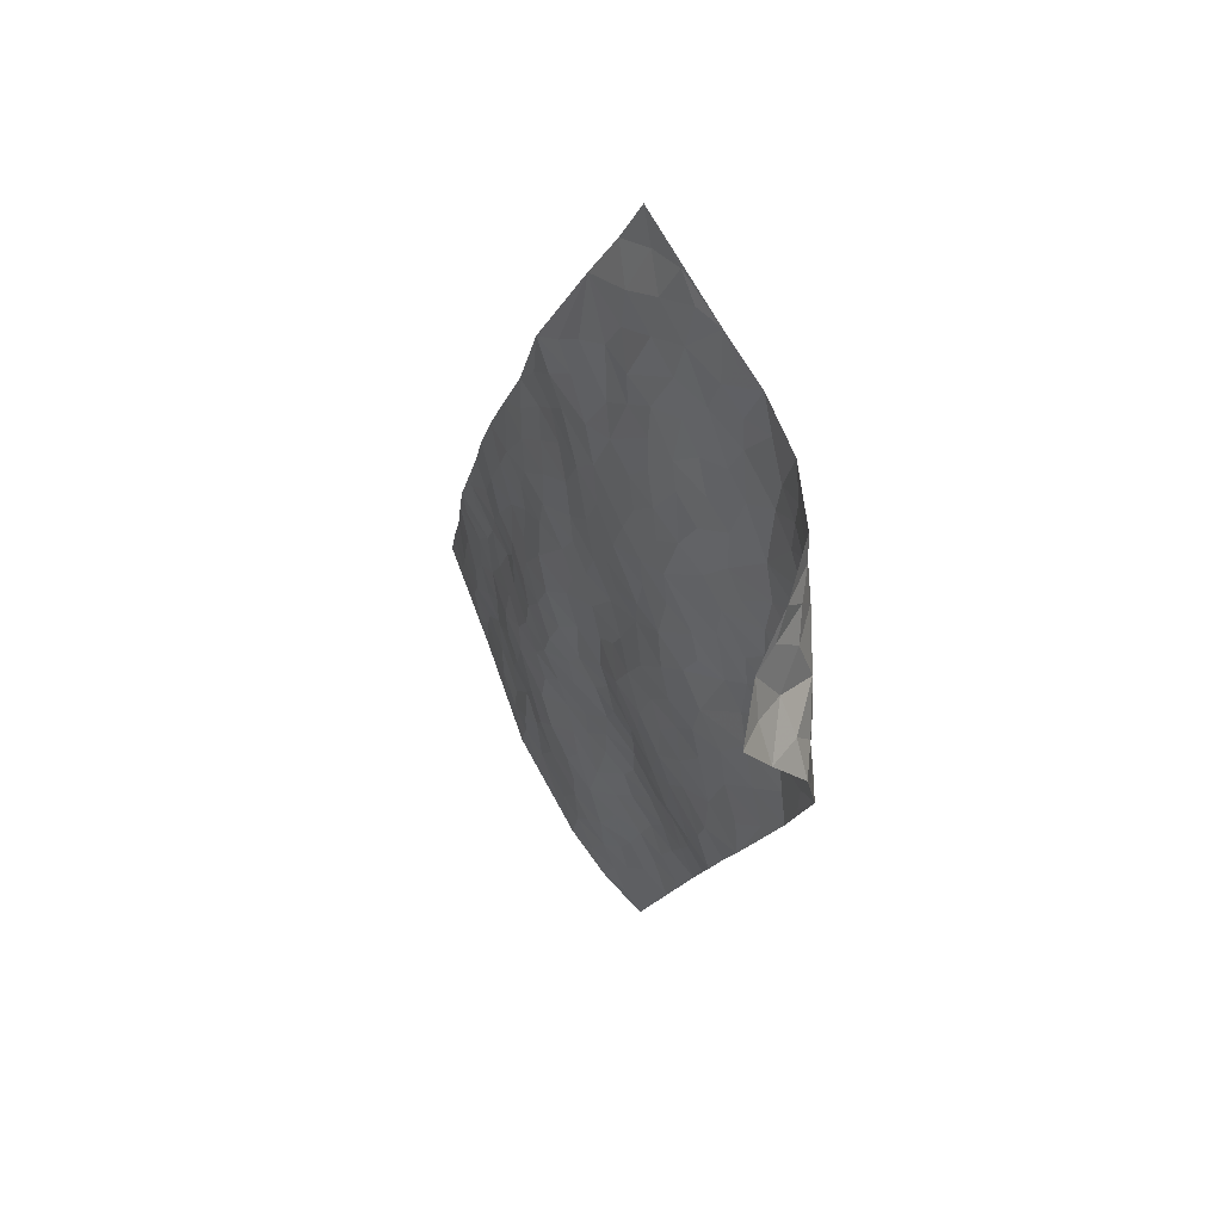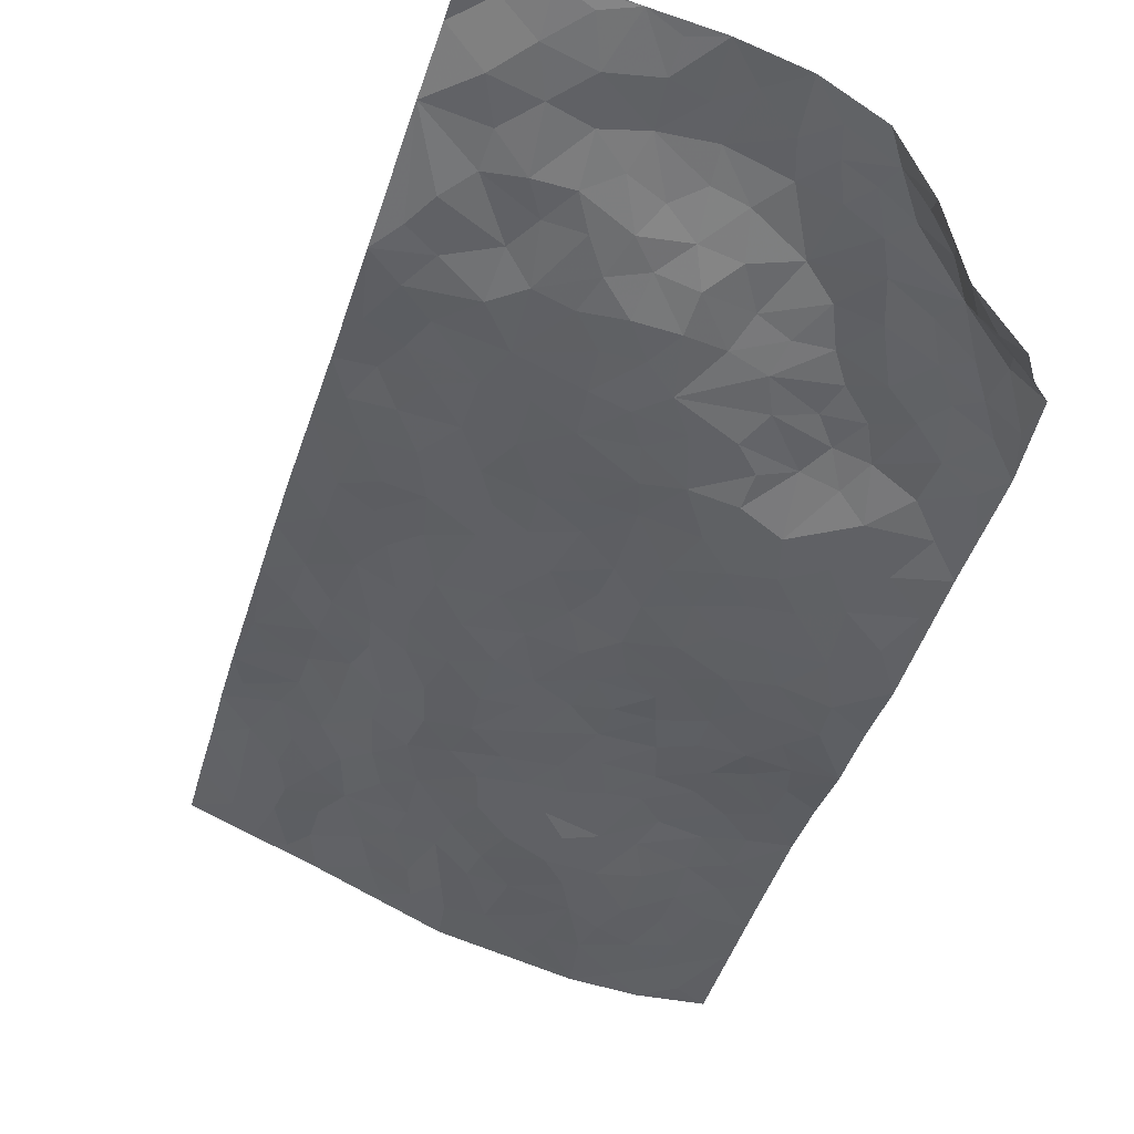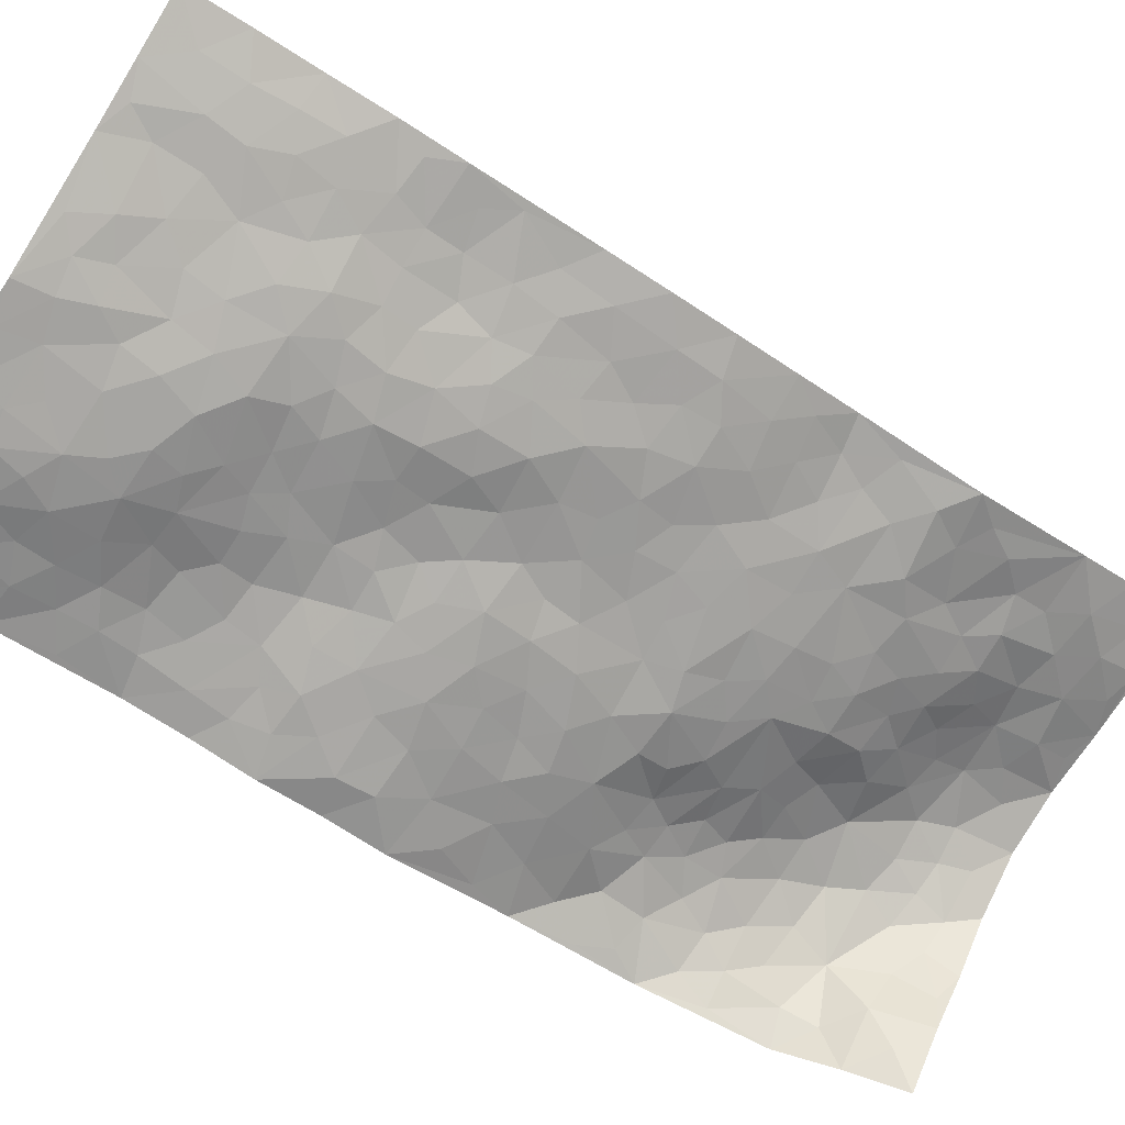
<metadata>
{"format":"obj","ext":"obj","renderer":"f3d","projection":"perspective","resolution":1024,"background":"white","views":[{"elev":68.3,"azim":-134.4,"up":"+Y"},{"elev":-36.2,"azim":177.2,"up":"+Z"},{"elev":-63.2,"azim":67.8,"up":"+Z"}]}
</metadata>
<code>
v 0.7009 1.037 -0.1545
v 1.442 1.247 0.352
v 0.9638 -0.8559 -0.09558
v 1.891 -0.6658 0.1781
v 0.9138 0.9433 0.1868
v 0.9712 1.142 0.2386
v 0.8729 0.9985 0.169
v 0.746 0.1014 -0.05827
v 0.8122 1.095 0.05816
v 0.8503 1.06 0.149
v 0.6302 0.822 -0.0551
v 0.7719 1.059 -0.05488
v 0.841 0.8415 0.1443
v 0.6707 0.9268 -0.1083
v 0.8184 0.9709 0.1321
v 0.6339 0.5789 -0.005939
v 0.7878 1.058 0.009171
v 0.8281 0.4191 0.0272
v 0.8547 0.9122 0.1562
v 0.7431 0.9517 -0.01716
v 0.7284 0.9955 -0.08709
v 0.6848 0.8872 -0.03109
v 0.7144 0.7792 0.04888
v 0.6777 0.8222 0.001664
v 0.7747 0.9867 0.05735
v 0.8116 1.034 0.09806
v 0.7436 0.8826 0.06846
v 0.7747 0.8109 0.1001
v 0.9851 1.026 0.2301
v 0.8714 1.122 0.1661
v 1.508 1.019 0.2844
v 0.8181 0.6593 0.09706
v 0.9555 -0.1198 -0.03765
v 1.204 1.193 0.301
v 1.025 0.5404 0.07794
v 1.261 1.011 0.2493
v 1.332 1.046 0.2636
v 1.016 0.7503 0.1497
v 1.168 0.8092 0.1693
v 1.574 0.7917 0.2138
v 1.151 1.158 0.2838
v 1.11 0.8549 0.1846
v 1.364 0.6425 0.1546
v 0.8785 0.6439 0.1103
v 0.839 0.5851 0.08805
v 0.7717 0.6081 0.07263
v 1.238 0.6738 0.1348
v 1.186 0.579 0.1019
v 1.233 0.04035 0.04211
v 0.8685 0.4662 0.05437
v 1.273 0.4372 0.09823
v 1.25 0.6022 0.1188
v 0.72 0.4018 0.01509
v 1.262 0.8593 0.1914
v 0.8266 0.5175 0.06642
v 1.107 1.061 0.2601
v 1.067 0.2132 0.01957
v 1.083 0.119 0.004747
v 1.241 -0.09449 0.0344
v 1.243 0.3111 0.08151
v 1.231 0.3811 0.08448
v 1.365 0.1462 0.07441
v 0.9094 0.7753 0.1513
v 1.097 0.9351 0.2211
v 1.27 1.182 0.3027
v 0.7302 0.6667 0.05946
v 0.667 0.4591 -0.003801
v 0.9806 0.9545 0.2163
v 0.7567 0.7303 0.081
v 0.6431 0.7046 -0.019
v 0.6818 0.3359 -0.01053
v 0.6925 0.7164 0.02895
v 0.6691 0.6429 0.01862
v 0.6772 0.5266 0.007727
v 0.7296 0.5558 0.04302
v 1.167 1.097 0.2649
v 1.325 1.213 0.3241
v 1.038 0.9097 0.2063
v 1.69 0.3123 0.1785
v 1.18 1.009 0.2507
v 0.8985 0.7014 0.1284
v 1.053 0.6923 0.1273
v 1.288 0.2168 0.07293
v 1.191 0.2527 0.05618
v 1.145 0.1884 0.032
v 0.8345 0.2481 -0.01081
v 1.238 0.7959 0.1689
v 1.042 1.09 0.2591
v 1.215 0.95 0.2252
v 0.9109 0.5907 0.09862
v 0.8361 0.7588 0.1272
v 1.274 0.7356 0.1564
v 1.162 0.3734 0.06946
v 1.095 0.451 0.06091
v 1.197 0.8634 0.1884
v 0.8529 0.1365 -0.03087
v 1.126 0.6145 0.102
v 0.9304 0.4892 0.07092
v 1.164 0.4441 0.07436
v 1.064 0.3593 0.04046
v 1.085 1.166 0.2789
v 1.156 0.9078 0.2103
v 1.085 0.9958 0.243
v 0.7549 0.4702 0.03839
v 1.12 0.7208 0.13
v 0.9532 0.8348 0.1774
v 1.022 0.2979 0.02054
v 0.9451 0.3001 0.009526
v 1.196 0.7352 0.1422
v 1.464 0.1517 0.09076
v 0.9488 0.1512 -0.01501
v 0.9865 0.2305 0.008985
v 1.021 0.1589 0.0002886
v 0.9805 0.5904 0.09452
v 0.8698 0.3305 0.008434
v 1.04 0.8303 0.1721
v 0.9637 0.7126 0.134
v 0.991 0.6564 0.113
v 1.167 0.5133 0.08915
v 1.013 0.4279 0.0466
v 1.1 0.5466 0.08549
v 0.9458 0.379 0.02653
v 1.114 0.2786 0.03668
v 1.098 0.7882 0.1528
v 0.9103 0.233 -0.005672
v 0.7779 0.3257 0.0008715
v 0.8865 0.5341 0.0822
v 0.9289 1.08 0.2064
v 0.9251 1.018 0.2001
v 1.17 0.1023 0.02412
v 1.02 -0.0518 -0.01818
v 1.253 0.1303 0.05963
v 1.211 0.1859 0.05549
v 1.158 0.02285 0.01921
v 1.397 -0.568 -0.007057
v 1.207 -0.02191 0.03578
v 1.102 -0.09275 0.008274
v 1.321 0.0655 0.06003
v 1.718 0.1912 0.1709
v 1.262 0.5202 0.105
v 1.67 -0.1327 0.1378
v 1.798 -0.1739 0.1621
v 1.432 0.4762 0.145
v 1.551 0.3427 0.1425
v 0.9944 0.4862 0.06395
v 1.168 0.6685 0.1232
v 0.7757 0.1841 -0.03641
v 0.7241 0.2571 -0.02347
v 0.7752 -0.01845 -0.05883
v 1.563 0.2709 0.1406
v 1.404 0.2668 0.1026
v 1.025 -0.2712 -0.01411
v 1.096 -0.1721 0.007041
v 1.384 -0.3646 0.003772
v 1.388 -0.2959 0.01978
v 0.9737 -0.3173 -0.02692
v 1.078 -0.3637 -0.01697
v 1.182 -0.2281 0.009101
v 1.358 0.216 0.08524
v 1.325 0.2925 0.093
v 1.401 0.3995 0.1242
v 1.38 0.333 0.1108
v 1.481 0.3292 0.1244
v 1.311 0.3691 0.1003
v 1.484 0.246 0.1163
v 1.744 0.06901 0.1715
v 1.619 0.3168 0.1562
v 1.479 0.5427 0.1721
v 1.529 0.4821 0.1707
v 1.408 0.5756 0.1518
v 1.628 0.55 0.2127
v 1.35 0.4727 0.1192
v 1.331 0.5609 0.1309
v 1.498 0.415 0.1443
v 1.659 0.4317 0.1943
v 1.505 0.04711 0.08952
v 1.421 0.07525 0.06757
v 1.388 -0.09058 0.03959
v 1.303 -0.0428 0.04412
v 1.442 -0.01601 0.05982
v 1.547 -0.1582 0.08651
v 1.478 -0.1013 0.06297
v 1.509 -0.02231 0.08073
v 1.641 0.231 0.1535
v 1.542 0.1986 0.1288
v 1.591 0.1402 0.133
v 1.63 0.03964 0.1297
v 1.57 -0.04662 0.1057
v 1.366 0.002425 0.04996
v 1.344 1.131 0.2926
v 1.349 0.9345 0.2249
v 1.259 1.098 0.2711
v 1.473 1.131 0.3257
v 1.4 1.179 0.3297
v 1.415 1.076 0.2841
v 1.4 0.9948 0.2597
v 1.477 0.8865 0.2296
v 1.42 0.9287 0.2404
v 1.28 0.9238 0.2138
v 1.378 0.8171 0.2024
v 1.33 0.869 0.2074
v 1.474 0.7904 0.2047
v 1.481 0.6698 0.1851
v 1.522 0.8361 0.2215
v 1.405 0.729 0.174
v 1.525 0.7327 0.1969
v 1.581 0.644 0.2086
v 1.34 0.7617 0.1737
v 1.518 0.6042 0.1921
v 1.56 0.5492 0.1977
v 1.526 0.1154 0.1071
v 1.567 0.0222 0.1072
v 1.672 0.1129 0.1503
v 1.6 -0.1145 0.1168
v 1.654 -0.0455 0.1338
v 1.759 -0.0696 0.1622
v 1.697 0.01375 0.153
v 1.739 -0.1362 0.1529
v 1.302 -0.1661 0.02614
v 1.324 -0.1047 0.03659
v 1.432 -0.2439 0.03633
v 1.478 -0.1805 0.05303
v 1.4 -0.1702 0.03345
v 1.004 -0.2045 -0.01785
v 1.172 -0.2993 -0.003748
v 1.349 -0.2373 0.02334
v 1.192 -0.1565 0.01993
v 1.581 0.4169 0.1669
v 1.605 0.4829 0.1905
v 0.9433 -0.1842 -0.03233
v 0.893 -0.495 -0.05856
v 1.109 -0.02407 0.005991
v 1.172 -0.08259 0.02078
v 1.113 -0.4174 -0.02905
v 1.843 -0.4194 0.1761
v 1.206 -0.8009 -0.08143
v 1.624 -0.2126 0.1098
v 1.375 -0.497 -0.01338
v 1.565 -0.2209 0.08274
v 1.442 -0.751 -0.01997
v 1.178 -0.488 -0.04794
v 1.308 -0.2981 0.01184
v 1.219 -0.5908 -0.05785
v 1.27 -0.3589 -0.008047
v 0.8529 -0.3783 -0.04961
v 1.007 0.06848 -0.01684
v 0.9292 -0.3777 -0.04083
v 1.081 0.03876 -0.001209
v 1.091 -0.2513 0.0004281
v 1.196 -0.6947 -0.07182
v 1.334 -0.4262 -0.01705
v 0.9511 -0.4473 -0.04893
v 1.253 -0.2485 0.01486
v 1.239 -0.412 -0.0259
v 1.032 -0.1301 -0.01458
v 1.11 -0.3105 -0.007544
v 0.8802 -0.1407 -0.05034
v 0.8271 -0.258 -0.05331
v 0.8029 -0.138 -0.06651
v 0.9015 -0.07064 -0.04745
v 0.9227 0.07181 -0.03001
v 0.9599 0.0006858 -0.02928
v 1.022 -0.4673 -0.04295
v 1.325 -0.5675 -0.02965
v 1.125 -0.5811 -0.06588
v 0.9661 -0.519 -0.05398
v 1.266 -0.4689 -0.0357
v 1.233 -0.5262 -0.04724
v 1.257 -0.6943 -0.05771
v 1.453 -0.5092 0.01731
v 1.039 -0.5442 -0.05777
v 1.06 -0.6128 -0.06549
v 1.286 -0.6412 -0.04464
v 1.292 -0.7454 -0.05412
v 1.363 -0.6726 -0.0275
v 1.176 -0.4007 -0.02648
v 1.03 -0.6779 -0.07642
v 0.8792 -0.2107 -0.04648
v 0.9012 -0.2871 -0.04327
v 0.8365 0.04945 -0.05366
v 0.8482 -0.02206 -0.05828
v 1.665 -0.7074 0.08146
v 0.9834 -0.5975 -0.06762
v 1.099 -0.4927 -0.04856
v 1.367 -0.7486 -0.03711
v 1.434 -0.679 -0.01219
v 1.168 -0.6337 -0.07016
v 1.004 -0.3904 -0.02904
v 0.9081 -0.6172 -0.07036
v 1.235 -0.3075 0.001488
v 1.016 -0.8035 -0.09367
v 1.085 -0.8275 -0.09636
v 1.107 -0.6804 -0.07577
v 1.065 -0.75 -0.08411
v 0.9372 -0.7084 -0.08023
v 1.136 -0.774 -0.08412
v 1.428 -0.4328 0.009897
v 1.504 -0.4443 0.03743
v 1.486 -0.3378 0.03718
v 1.583 -0.567 0.06085
v 1.618 -0.359 0.08793
v 1.55 -0.7079 0.0307
v 1.525 -0.5179 0.044
v 1.501 -0.613 0.02428
v 1.612 -0.4659 0.08127
v 1.441 -0.6153 -0.002862
v 1.495 -0.6767 0.01223
v 1.568 -0.6375 0.04354
v 1.549 -0.3818 0.05561
v 1.563 -0.3014 0.06554
v 1.505 -0.2557 0.05331
v 1.737 -0.5656 0.1146
v 1.727 -0.4208 0.1195
v 1.658 -0.5381 0.09299
v 1.674 -0.6229 0.09566
v 1.716 -0.494 0.1096
v 1.778 -0.6845 0.1297
v 1.659 -0.4157 0.0982
v 1.716 -0.6733 0.1055
v 1.787 -0.4393 0.1438
v 1.868 -0.5423 0.1758
v 1.822 -0.2961 0.169
v 1.797 -0.5198 0.1428
v 1.815 -0.6063 0.147
v 1.774 -0.3585 0.1446
v 1.721 -0.2604 0.1367
v 1.687 -0.1999 0.1349
v 1.783 -0.2406 0.157
v 1.651 -0.2885 0.1089
v 1.701 -0.3472 0.1191
f 29 6 128
f 12 21 20
f 26 10 9
f 55 45 46
f 27 19 15
f 26 9 17
f 101 6 88
f 12 1 21
f 7 15 19
f 125 86 96
f 84 123 85
f 129 29 128
f 25 27 15
f 12 20 17
f 73 75 66
f 22 14 11
f 26 17 25
f 9 12 17
f 25 15 26
f 5 129 7
f 52 146 48
f 55 18 50
f 7 19 5
f 20 27 25
f 124 82 105
f 41 76 34
f 20 14 22
f 14 20 21
f 14 21 1
f 24 22 11
f 24 27 22
f 72 66 69
f 69 32 91
f 70 24 11
f 24 23 27
f 17 20 25
f 27 20 22
f 10 15 7
f 10 26 15
f 23 28 27
f 27 13 19
f 28 23 69
f 13 27 28
f 119 121 94
f 10 7 129
f 6 30 128
f 9 10 30
f 36 192 80
f 80 102 89
f 118 81 44
f 64 103 78
f 115 126 86
f 45 32 46
f 91 63 13
f 129 68 29
f 95 87 54
f 95 54 199
f 202 40 204
f 82 97 105
f 29 88 6
f 18 55 104
f 148 126 71
f 38 82 124
f 50 18 122
f 117 82 38
f 5 19 106
f 82 117 118
f 80 64 102
f 127 45 55
f 194 77 190
f 98 35 114
f 39 124 105
f 127 50 98
f 106 19 13
f 66 75 46
f 39 95 42
f 63 117 38
f 95 89 102
f 101 56 76
f 51 140 99
f 18 53 126
f 62 83 132
f 45 127 90
f 112 113 57
f 103 29 68
f 130 85 58
f 109 39 105
f 35 94 121
f 113 246 58
f 151 165 163
f 120 100 94
f 114 127 98
f 192 190 65
f 95 39 87
f 36 191 37
f 67 104 74
f 56 101 88
f 13 63 106
f 192 34 76
f 268 241 243
f 108 115 125
f 93 84 60
f 133 84 85
f 156 288 157
f 101 76 41
f 80 103 64
f 105 97 146
f 99 61 51
f 92 109 47
f 125 96 111
f 158 227 153
f 75 104 55
f 69 66 32
f 81 91 32
f 106 78 68
f 42 64 78
f 77 34 65
f 24 70 72
f 75 73 16
f 16 71 67
f 2 34 77
f 13 28 91
f 103 56 88
f 56 80 76
f 72 69 23
f 11 16 70
f 16 73 70
f 16 67 74
f 115 18 126
f 24 72 23
f 73 72 70
f 16 74 75
f 72 73 66
f 32 45 44
f 84 83 60
f 66 46 32
f 78 106 116
f 117 63 81
f 67 53 104
f 103 68 78
f 69 91 28
f 36 80 89
f 106 38 116
f 106 68 5
f 81 118 117
f 62 132 138
f 32 44 81
f 53 67 71
f 57 58 85
f 123 100 107
f 93 60 61
f 33 230 224
f 8 96 147
f 132 133 130
f 140 48 119
f 93 100 123
f 122 98 50
f 164 60 160
f 53 71 126
f 125 112 108
f 193 194 195
f 75 55 46
f 63 91 81
f 56 103 80
f 196 198 31
f 18 104 53
f 121 48 97
f 38 106 63
f 118 97 82
f 97 35 121
f 51 172 140
f 130 134 49
f 87 39 109
f 288 252 263
f 97 114 35
f 47 43 92
f 57 113 58
f 248 130 58
f 34 101 41
f 114 90 127
f 116 124 42
f 145 94 35
f 118 114 97
f 167 79 175
f 98 145 35
f 85 123 57
f 43 47 52
f 199 36 89
f 42 78 116
f 159 83 62
f 88 29 103
f 74 104 75
f 118 44 90
f 173 140 172
f 42 95 102
f 190 192 37
f 65 190 77
f 89 95 199
f 125 111 112
f 92 87 109
f 18 115 122
f 177 180 176
f 112 57 107
f 109 105 146
f 93 94 100
f 285 286 275
f 96 86 147
f 137 232 131
f 57 123 107
f 87 92 208
f 49 134 136
f 132 130 49
f 161 164 162
f 50 127 55
f 122 108 107
f 122 107 100
f 48 140 52
f 118 90 114
f 99 119 94
f 123 84 93
f 36 37 192
f 48 121 119
f 120 122 100
f 39 42 124
f 38 124 116
f 248 58 246
f 44 45 90
f 98 122 120
f 146 52 47
f 94 93 99
f 168 209 170
f 212 183 188
f 202 197 200
f 42 102 64
f 107 108 112
f 99 93 61
f 8 280 96
f 112 111 113
f 125 115 86
f 115 108 122
f 128 30 10
f 5 68 129
f 10 129 128
f 132 49 138
f 83 84 133
f 130 133 85
f 83 133 132
f 248 134 130
f 156 152 224
f 151 110 165
f 212 186 211
f 153 224 249
f 254 251 244
f 246 261 262
f 225 158 249
f 49 136 179
f 185 184 150
f 214 188 181
f 181 188 182
f 161 163 174
f 143 170 172
f 110 211 185
f 184 79 167
f 174 228 169
f 62 110 159
f 163 150 144
f 210 169 229
f 170 143 168
f 176 211 110
f 98 120 145
f 94 145 120
f 48 146 97
f 109 146 47
f 148 86 126
f 147 86 148
f 71 8 148
f 8 147 148
f 244 276 254
f 232 136 134
f 174 143 161
f 60 83 160
f 163 162 151
f 159 160 83
f 261 281 262
f 259 281 149
f 219 220 59
f 246 113 111
f 33 255 131
f 157 256 152
f 137 255 153
f 230 278 279
f 262 260 33
f 154 155 242
f 131 255 137
f 248 131 232
f 281 280 149
f 259 258 278
f 220 179 59
f 159 151 160
f 162 160 151
f 164 61 60
f 228 174 144
f 144 174 163
f 159 110 151
f 161 172 164
f 186 184 185
f 161 162 163
f 61 164 51
f 160 162 164
f 187 217 213
f 150 163 165
f 205 202 200
f 79 184 139
f 170 43 173
f 174 169 143
f 161 143 172
f 167 144 150
f 176 180 183
f 172 170 173
f 223 226 221
f 185 150 165
f 99 140 119
f 207 206 203
f 172 51 164
f 43 52 173
f 173 52 140
f 167 175 228
f 228 229 169
f 210 168 169
f 177 110 62
f 189 138 179
f 62 138 177
f 136 232 233
f 181 182 222
f 150 184 167
f 178 180 189
f 49 179 138
f 177 138 189
f 180 178 182
f 178 179 220
f 307 308 304
f 222 223 221
f 215 187 188
f 176 183 212
f 187 213 186
f 214 215 188
f 185 211 186
f 237 181 239
f 182 188 183
f 110 185 165
f 216 215 141
f 211 176 212
f 182 183 180
f 176 110 177
f 213 184 186
f 178 189 179
f 177 189 180
f 195 190 37
f 197 198 200
f 195 194 190
f 34 192 65
f 80 192 76
f 37 196 195
f 194 2 77
f 193 2 194
f 196 37 191
f 31 193 195
f 198 196 191
f 31 195 196
f 199 201 191
f 197 204 31
f 198 191 201
f 31 198 197
f 201 199 54
f 36 199 191
f 54 208 201
f 208 43 205
f 208 54 87
f 198 201 200
f 206 205 203
f 43 170 203
f 210 207 209
f 40 202 206
f 31 204 40
f 197 202 204
f 208 205 200
f 43 203 205
f 205 206 202
f 203 209 207
f 171 40 207
f 40 206 207
f 208 200 201
f 43 208 92
f 170 209 203
f 168 143 169
f 207 210 171
f 168 210 209
f 188 187 212
f 212 187 186
f 166 139 213
f 184 213 139
f 237 214 181
f 215 214 141
f 216 141 218
f 213 217 166
f 142 166 216
f 217 216 166
f 187 215 217
f 216 217 215
f 237 141 214
f 142 216 218
f 223 222 182
f 179 136 59
f 223 220 219
f 267 238 251
f 237 327 141
f 223 182 178
f 158 290 253
f 220 223 178
f 59 233 227
f 233 59 136
f 248 246 131
f 153 249 158
f 251 254 267
f 223 219 226
f 111 261 246
f 297 251 238
f 276 256 157
f 167 228 144
f 229 228 175
f 175 171 229
f 229 171 210
f 260 257 33
f 265 271 272
f 266 289 283
f 269 243 250
f 249 224 152
f 266 283 271
f 227 233 137
f 253 227 158
f 325 313 320
f 135 264 275
f 310 329 239
f 270 298 297
f 249 256 225
f 275 273 269
f 311 222 221
f 155 154 299
f 234 276 157
f 310 311 299
f 222 239 181
f 221 226 155
f 266 263 252
f 242 290 244
f 264 273 275
f 273 264 243
f 242 244 154
f 276 290 225
f 288 234 157
f 240 282 302
f 275 286 306
f 225 290 158
f 234 263 284
f 241 254 276
f 233 232 137
f 137 153 227
f 264 135 238
f 244 251 154
f 260 259 257
f 227 253 219
f 33 224 255
f 154 297 299
f 240 302 307
f 297 154 251
f 264 268 243
f 253 226 219
f 271 284 263
f 277 294 293
f 290 242 253
f 241 234 284
f 59 227 219
f 242 155 226
f 252 245 231
f 157 152 156
f 257 230 33
f 152 256 249
f 278 230 257
f 262 33 131
f 224 153 255
f 259 278 257
f 134 248 232
f 230 279 224
f 96 261 111
f 261 96 280
f 280 281 261
f 246 262 131
f 252 247 245
f 268 267 241
f 283 277 272
f 288 247 252
f 275 274 285
f 295 291 294
f 267 268 264
f 263 234 288
f 309 310 299
f 290 276 244
f 283 272 271
f 267 254 241
f 265 243 241
f 236 240 285
f 297 238 270
f 303 305 298
f 241 276 234
f 221 155 299
f 272 277 293
f 250 243 287
f 286 285 240
f 284 271 265
f 271 263 266
f 295 3 291
f 225 256 276
f 241 284 265
f 289 266 231
f 3 292 291
f 321 235 323
f 293 294 296
f 279 278 258
f 245 279 258
f 279 156 224
f 260 281 259
f 280 8 149
f 262 281 260
f 231 266 252
f 267 264 238
f 306 304 270
f 283 289 295
f 243 269 273
f 236 269 250
f 294 292 296
f 274 236 285
f 269 274 275
f 250 287 293
f 245 289 231
f 236 274 269
f 156 279 247
f 242 226 253
f 247 279 245
f 243 265 287
f 288 156 247
f 265 272 293
f 296 292 236
f 293 287 265
f 295 294 277
f 277 283 295
f 236 250 296
f 289 3 295
f 292 294 291
f 293 296 250
f 300 304 308
f 325 320 235
f 329 330 326
f 270 304 303
f 270 303 298
f 309 305 301
f 135 306 270
f 299 297 298
f 298 309 299
f 238 135 270
f 300 314 305
f 303 300 305
f 304 306 307
f 300 303 304
f 282 319 315
f 322 325 235
f 275 306 135
f 307 306 286
f 240 307 286
f 308 307 302
f 302 282 308
f 308 282 315
f 305 309 298
f 310 309 301
f 310 301 329
f 310 239 311
f 222 311 239
f 299 311 221
f 319 312 315
f 312 323 316
f 301 305 318
f 305 314 316
f 300 308 315
f 316 314 312
f 312 314 315
f 315 314 300
f 323 312 324
f 316 313 318
f 282 4 317
f 330 313 325
f 4 321 324
f 235 320 323
f 282 317 319
f 312 319 317
f 326 325 322
f 316 320 313
f 316 318 305
f 142 218 327
f 327 218 141
f 316 323 320
f 324 312 317
f 4 324 317
f 321 323 324
f 318 313 330
f 328 326 322
f 326 327 329
f 329 327 237
f 326 328 327
f 322 142 328
f 327 328 142
f 329 237 239
f 301 318 330
f 326 330 325
f 330 329 301

</code>
